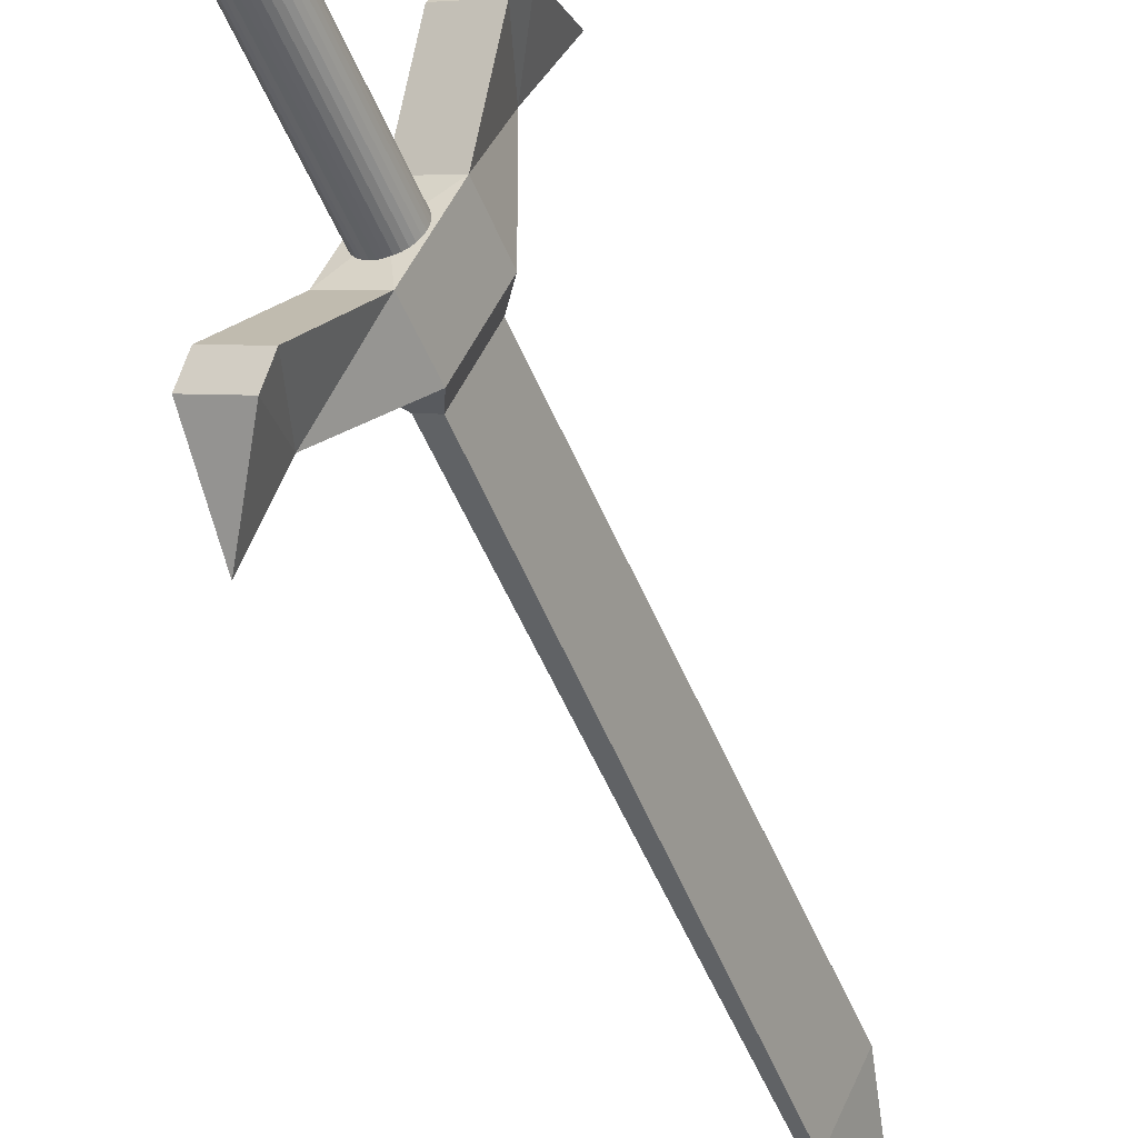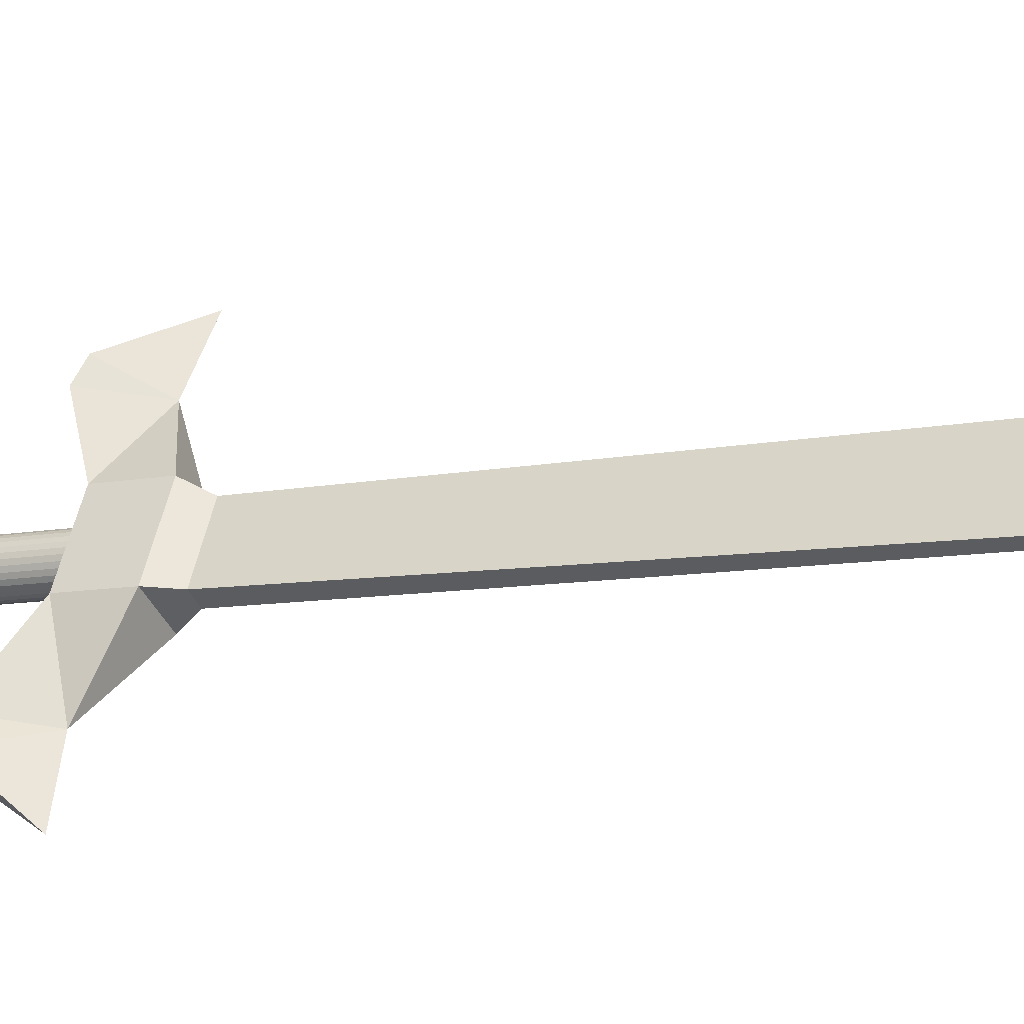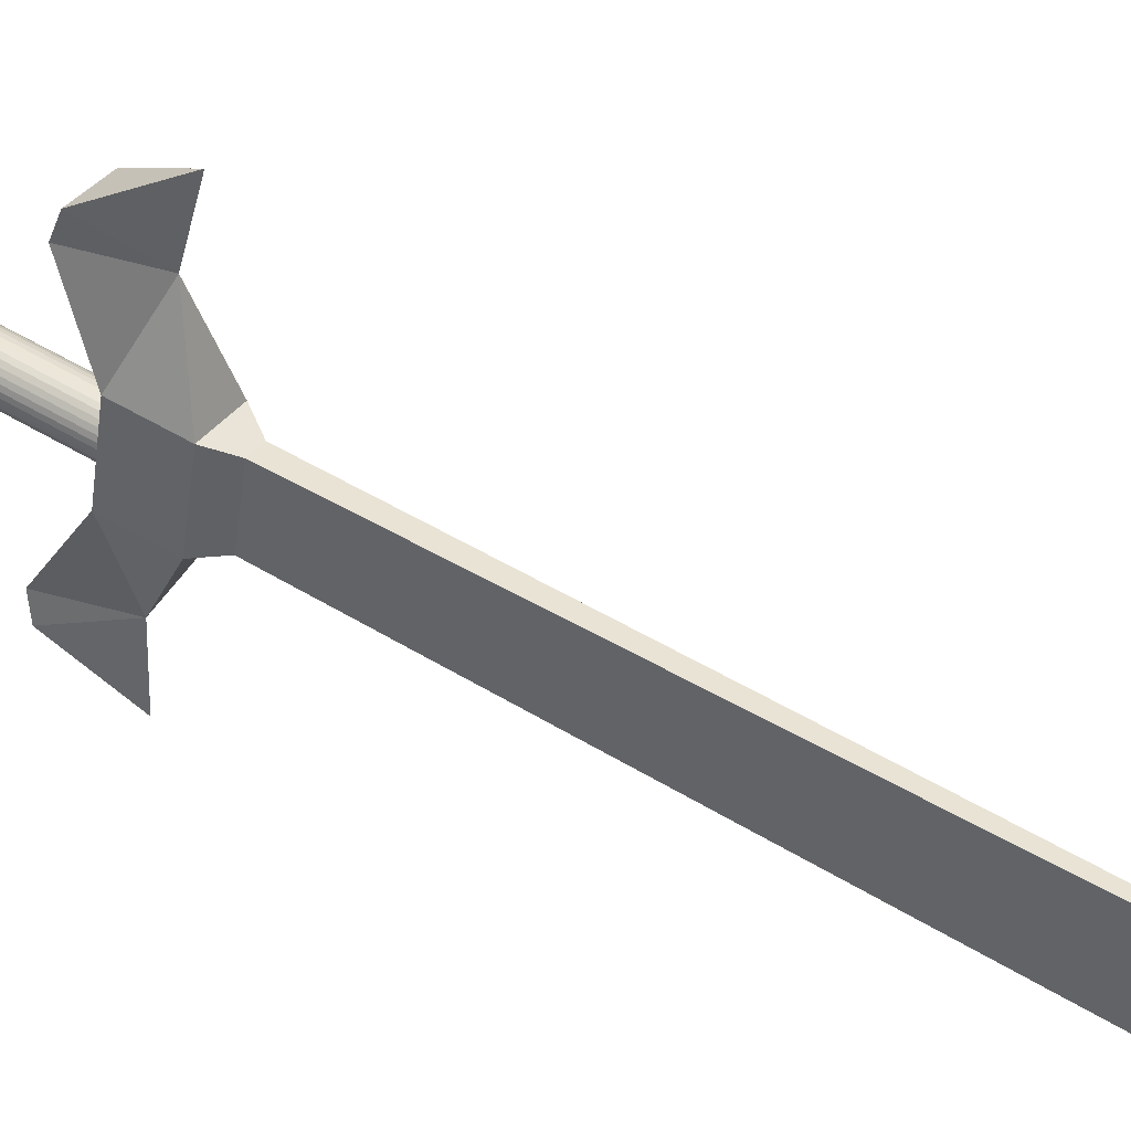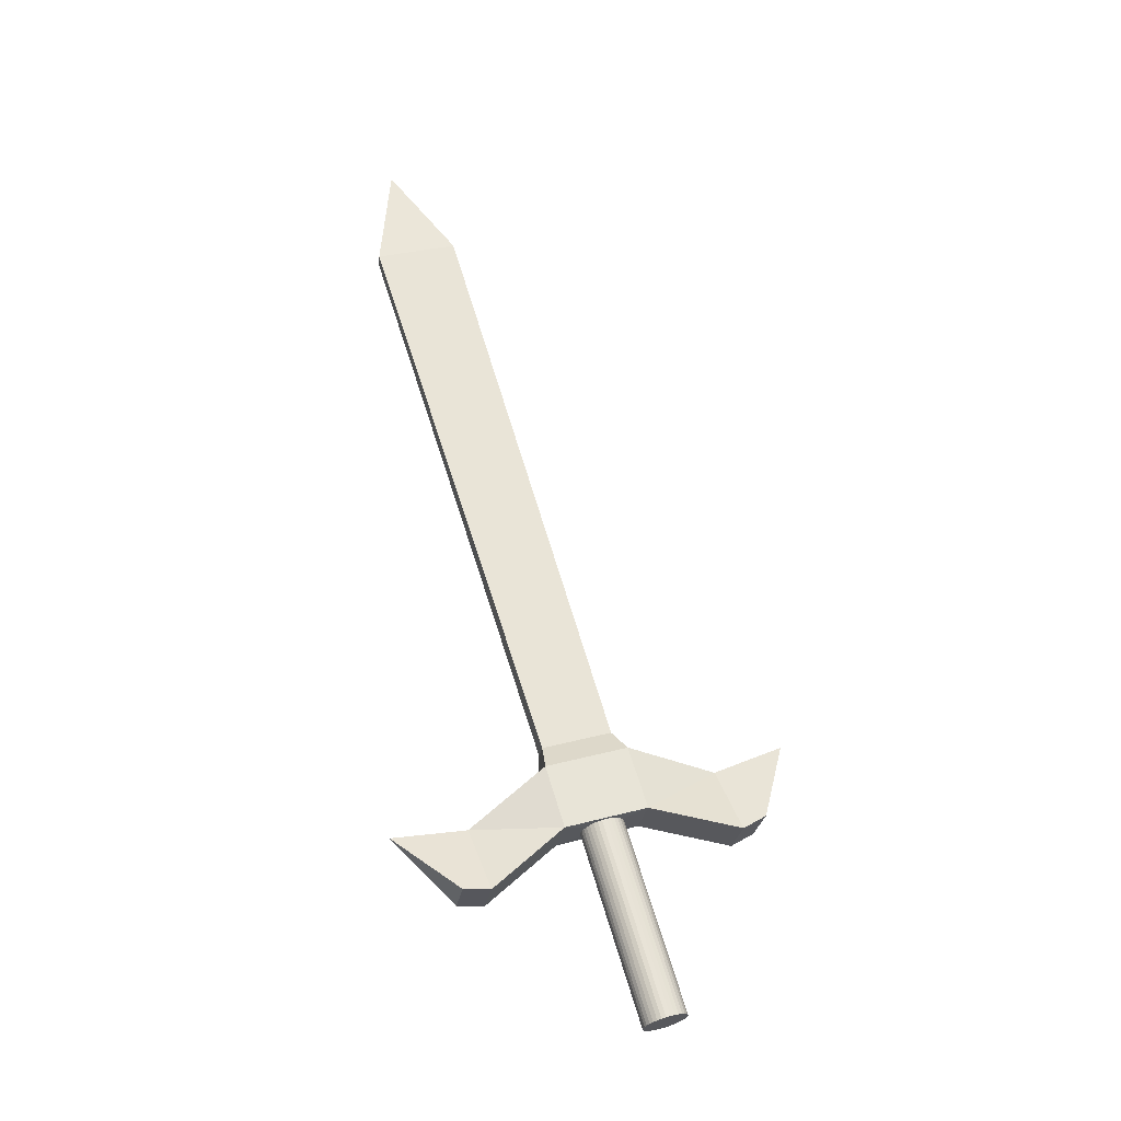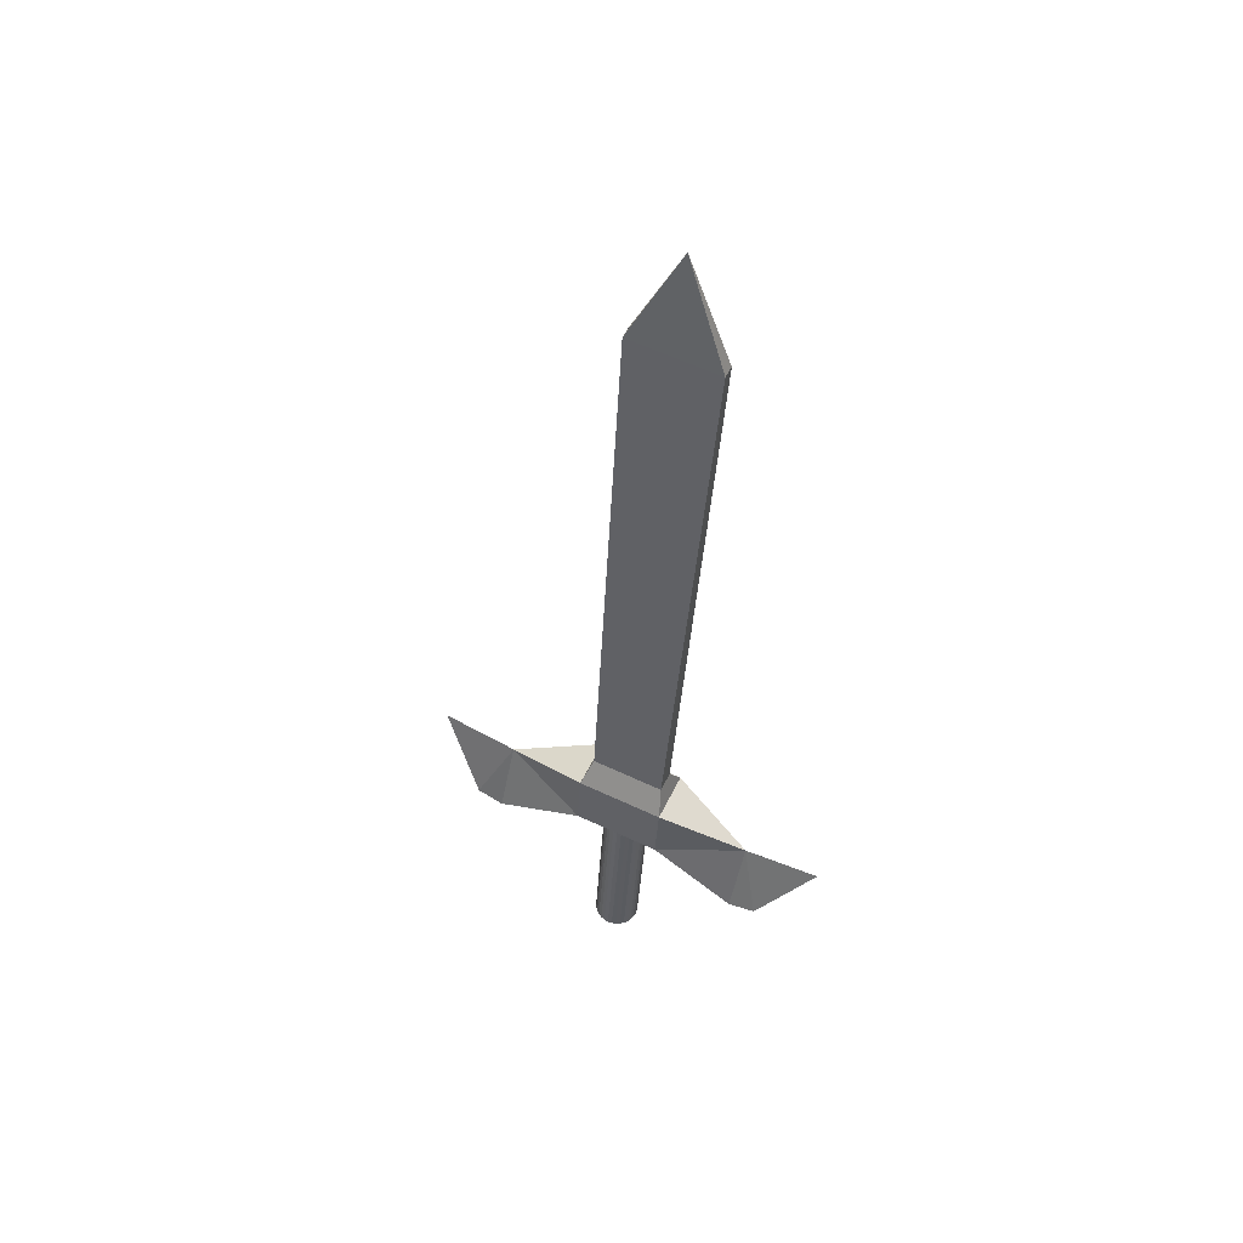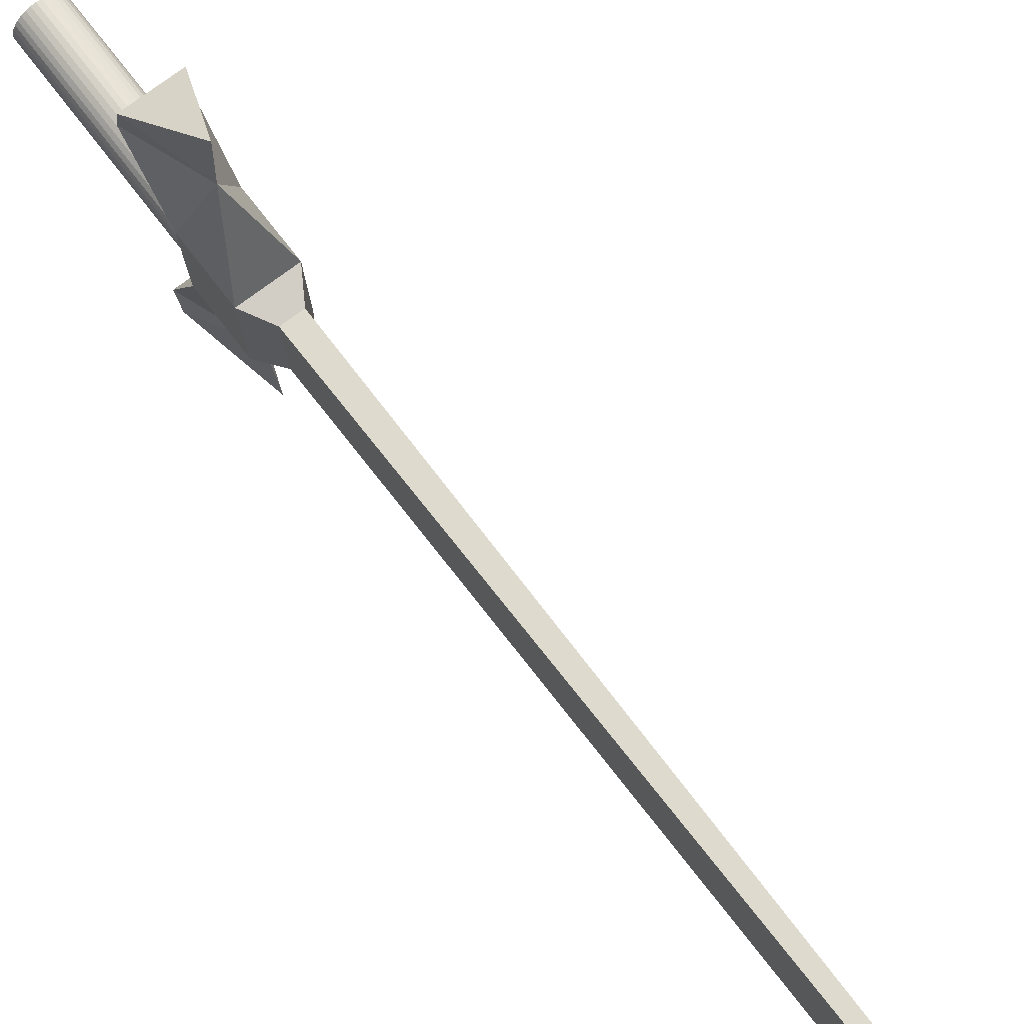
<metadata>
{"format":"obj","ext":"obj","renderer":"f3d","projection":"perspective","resolution":1024,"background":"white","views":[{"elev":-28.2,"azim":7.0,"up":"+Z"},{"elev":-59.3,"azim":92.1,"up":"+Z"},{"elev":16.5,"azim":100.9,"up":"+Z"},{"elev":-7.3,"azim":-82.0,"up":"+Y"},{"elev":30.7,"azim":135.2,"up":"+Y"},{"elev":45.0,"azim":124.9,"up":"+Z"}]}
</metadata>
<code>
o Cube
v 0.3832 -0.6074 -0.4379
v 0.4402 -0.5745 -0.3031
v 0.3042 -0.5762 -0.4121
v 0.3612 -0.5433 -0.2773
v 0.4117 -0.5048 -0.475
v 0.4687 -0.4719 -0.3402
v 0.3327 -0.4735 -0.4492
v 0.3897 -0.4406 -0.3144
v 0.4785 -0.6091 -0.1439
v 0.3995 -0.5779 -0.1181
v 0.4698 -0.4824 -0.1711
v 0.3076 -0.7077 -0.5483
v 0.2285 -0.6765 -0.5225
v 0.2988 -0.5811 -0.5755
v 0.6596 0.5101 -0.8273
v 0.7166 0.543 -0.6925
v 0.6407 0.5175 -0.8212
v 0.6977 0.5504 -0.6864
v 0.4117 -0.5048 -0.475
v 0.4785 -0.6091 -0.1439
v 0.3995 -0.5779 -0.1181
v 0.4698 -0.4824 -0.1711
v 0.4991 -0.5881 -0.1063
v 0.4201 -0.5569 -0.0805
v 0.5245 -0.4376 -0.05774
v 0.293 -0.707 -0.5938
v 0.214 -0.6758 -0.568
v 0.2528 -0.5944 -0.7003
v 0.6596 0.5101 -0.8273
v 0.7166 0.543 -0.6925
v 0.6407 0.5175 -0.8212
v 0.6977 0.5504 -0.6864
v 0.6596 0.5101 -0.8273
v 0.7166 0.543 -0.6925
v 0.6407 0.5175 -0.8212
v 0.6977 0.5504 -0.6864
v 0.7256 0.6997 -0.8181
v 0.6596 0.5101 -0.8273
v 0.7166 0.543 -0.6925
v 0.6407 0.5175 -0.8212
v 0.6977 0.5504 -0.6864
v 0.4687 -0.4719 -0.3402
v 0.3327 -0.4735 -0.4492
v 0.3897 -0.4406 -0.3144
v 0.3718 -0.4415 -0.4605
v 0.403 -0.4538 -0.4707
v 0.4511 -0.4261 -0.3569
v 0.4199 -0.4137 -0.3467
v 0.3714 -0.5783 -0.3565
v 0.2846 -0.8918 -0.2433
v 0.3721 -0.5759 -0.3574
v 0.2697 -0.9004 -0.2786
v 0.2768 -0.9029 -0.2801
v 0.2842 -0.905 -0.2803
v 0.2916 -0.9066 -0.279
v 0.2987 -0.9076 -0.2763
v 0.3053 -0.9081 -0.2724
v 0.3111 -0.9078 -0.2673
v 0.3159 -0.907 -0.2614
v 0.3195 -0.9056 -0.2547
v 0.3217 -0.9037 -0.2476
v 0.3225 -0.9013 -0.2404
v 0.3219 -0.8985 -0.2332
v 0.3198 -0.8955 -0.2265
v 0.3164 -0.8923 -0.2204
v 0.3117 -0.8891 -0.2151
v 0.306 -0.8861 -0.211
v 0.2995 -0.8832 -0.2081
v 0.2924 -0.8807 -0.2066
v 0.285 -0.8786 -0.2064
v 0.2776 -0.877 -0.2077
v 0.2704 -0.876 -0.2104
v 0.2638 -0.8756 -0.2143
v 0.258 -0.8758 -0.2193
v 0.2533 -0.8766 -0.2253
v 0.2497 -0.878 -0.2319
v 0.2474 -0.88 -0.239
v 0.2466 -0.8824 -0.2463
v 0.2473 -0.8851 -0.2534
v 0.2494 -0.8881 -0.2602
v 0.2528 -0.8913 -0.2663
v 0.2575 -0.8945 -0.2715
v 0.2632 -0.8976 -0.2757
v 0.3643 -0.5871 -0.3942
v 0.3572 -0.5845 -0.3926
v 0.3717 -0.5892 -0.3943
v 0.3791 -0.5907 -0.393
v 0.3863 -0.5918 -0.3904
v 0.3929 -0.5922 -0.3865
v 0.3987 -0.592 -0.3814
v 0.4034 -0.5911 -0.3755
v 0.407 -0.5897 -0.3688
v 0.4093 -0.5878 -0.3617
v 0.4101 -0.5854 -0.3544
v 0.4094 -0.5826 -0.3473
v 0.4073 -0.5796 -0.3405
v 0.4039 -0.5765 -0.3344
v 0.3992 -0.5733 -0.3292
v 0.3935 -0.5702 -0.3251
v 0.387 -0.5673 -0.3222
v 0.3799 -0.5648 -0.3206
v 0.3725 -0.5627 -0.3205
v 0.3651 -0.5611 -0.3218
v 0.358 -0.5601 -0.3244
v 0.3514 -0.5597 -0.3284
v 0.3456 -0.5599 -0.3334
v 0.3408 -0.5607 -0.3394
v 0.3372 -0.5622 -0.346
v 0.335 -0.5641 -0.3531
v 0.3342 -0.5665 -0.3604
v 0.3348 -0.5693 -0.3675
v 0.3369 -0.5723 -0.3743
v 0.3403 -0.5754 -0.3804
v 0.345 -0.5786 -0.3856
v 0.3507 -0.5817 -0.3897
f 3 14 13
f 49 2 4
f 49 4 3
f 49 1 2
f 49 3 1
f 45 15 46
f 2 11 9
f 4 7 3
f 1 6 2
f 11 21 22
f 6 8 11
f 4 11 8
f 2 10 4
f 14 26 28
f 3 12 1
f 1 14 5
f 7 5 14
f 6 44 42
f 46 16 47
f 48 17 45
f 48 16 18
f 8 43 44
f 5 42 19
f 5 43 19
f 22 24 25
f 9 22 20
f 10 20 21
f 24 23 25
f 22 23 20
f 20 24 21
f 26 27 28
f 13 26 12
f 14 27 13
f 29 39 38
f 29 40 38
f 32 39 41
f 31 41 40
f 34 33 37
f 35 36 37
f 36 34 37
f 33 35 37
f 35 38 40
f 34 38 39
f 36 40 41
f 34 41 39
f 6 48 8
f 8 45 7
f 5 47 6
f 7 46 5
f 85 53 52
f 84 54 53
f 86 55 54
f 87 56 55
f 88 57 56
f 89 58 57
f 90 59 58
f 91 60 59
f 92 61 60
f 93 62 61
f 94 63 62
f 95 64 63
f 96 65 64
f 97 66 65
f 98 67 66
f 99 68 67
f 100 69 68
f 101 70 69
f 102 71 70
f 103 72 71
f 104 73 72
f 105 74 73
f 106 75 74
f 107 76 75
f 108 77 76
f 109 78 77
f 110 79 78
f 111 80 79
f 112 81 80
f 113 82 81
f 114 83 82
f 115 52 83
f 50 52 53
f 50 53 54
f 50 54 55
f 50 55 56
f 50 56 57
f 50 57 58
f 50 58 59
f 50 59 60
f 50 60 61
f 50 61 62
f 50 62 63
f 50 63 64
f 50 64 65
f 50 65 66
f 50 66 67
f 50 67 68
f 50 68 69
f 50 69 70
f 50 70 71
f 50 71 72
f 50 72 73
f 50 73 74
f 50 74 75
f 50 75 76
f 50 76 77
f 50 77 78
f 50 78 79
f 50 79 80
f 50 80 81
f 50 81 82
f 50 82 83
f 50 83 52
f 51 84 85
f 51 86 84
f 51 87 86
f 51 88 87
f 51 89 88
f 51 90 89
f 51 91 90
f 51 92 91
f 51 93 92
f 51 94 93
f 51 95 94
f 51 96 95
f 51 97 96
f 51 98 97
f 51 99 98
f 51 100 99
f 51 101 100
f 51 102 101
f 51 103 102
f 51 104 103
f 51 105 104
f 51 106 105
f 51 107 106
f 51 108 107
f 51 109 108
f 51 110 109
f 51 111 110
f 51 112 111
f 51 113 112
f 51 114 113
f 51 115 114
f 51 85 115
f 3 7 14
f 45 17 15
f 2 6 11
f 4 8 7
f 1 5 6
f 11 10 21
f 4 10 11
f 2 9 10
f 14 12 26
f 3 13 12
f 1 12 14
f 6 8 44
f 46 15 16
f 48 18 17
f 48 47 16
f 8 7 43
f 5 6 42
f 5 7 43
f 22 21 24
f 9 11 22
f 10 9 20
f 22 25 23
f 20 23 24
f 13 27 26
f 14 28 27
f 29 30 39
f 29 31 40
f 32 30 39
f 31 32 41
f 35 33 38
f 34 33 38
f 36 35 40
f 34 36 41
f 6 47 48
f 8 48 45
f 5 46 47
f 7 45 46
f 85 84 53
f 84 86 54
f 86 87 55
f 87 88 56
f 88 89 57
f 89 90 58
f 90 91 59
f 91 92 60
f 92 93 61
f 93 94 62
f 94 95 63
f 95 96 64
f 96 97 65
f 97 98 66
f 98 99 67
f 99 100 68
f 100 101 69
f 101 102 70
f 102 103 71
f 103 104 72
f 104 105 73
f 105 106 74
f 106 107 75
f 107 108 76
f 108 109 77
f 109 110 78
f 110 111 79
f 111 112 80
f 112 113 81
f 113 114 82
f 114 115 83
f 115 85 52

</code>
